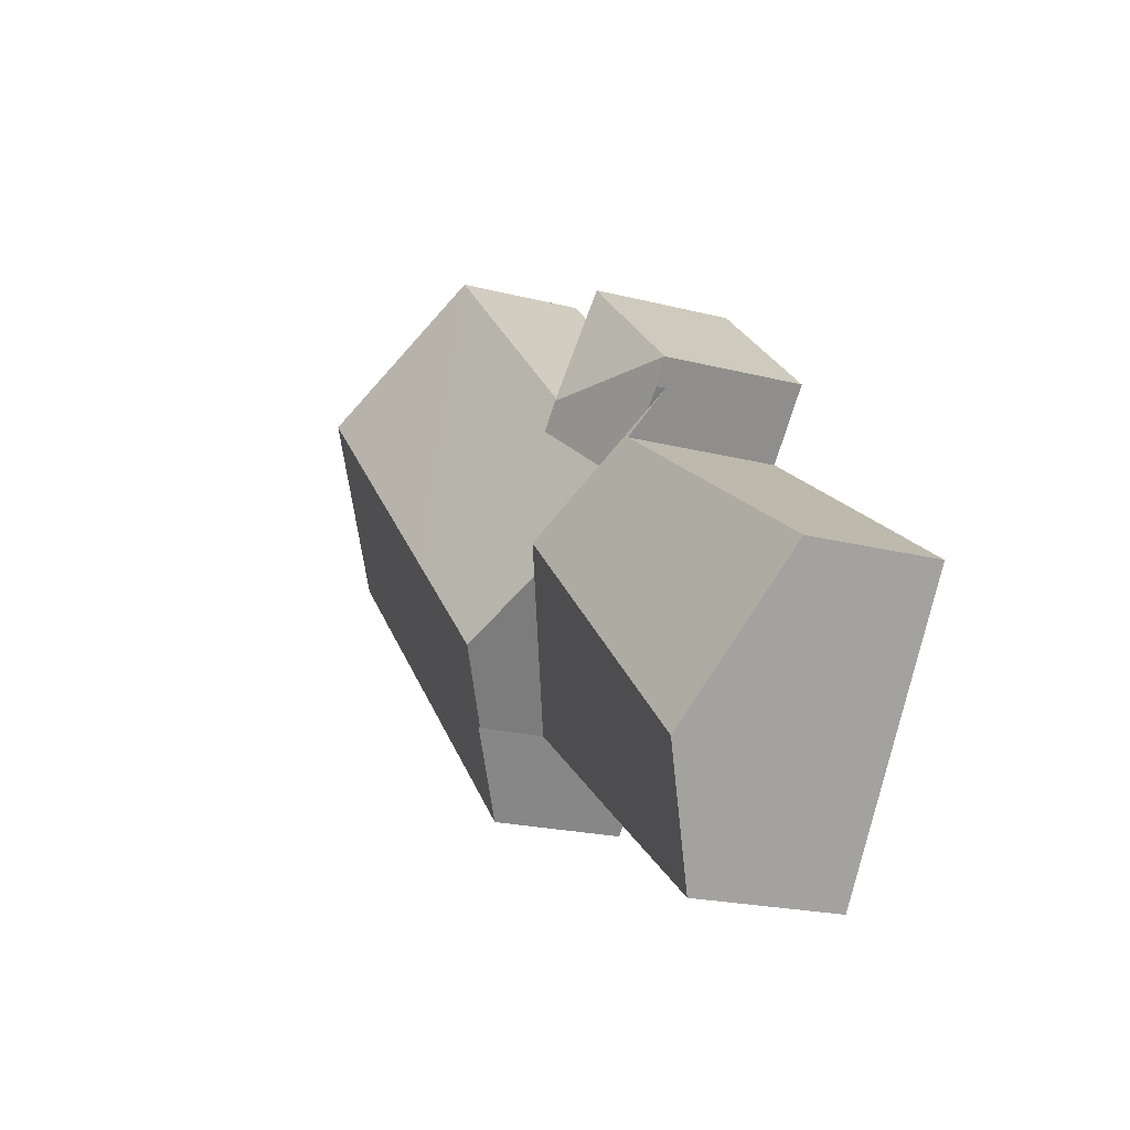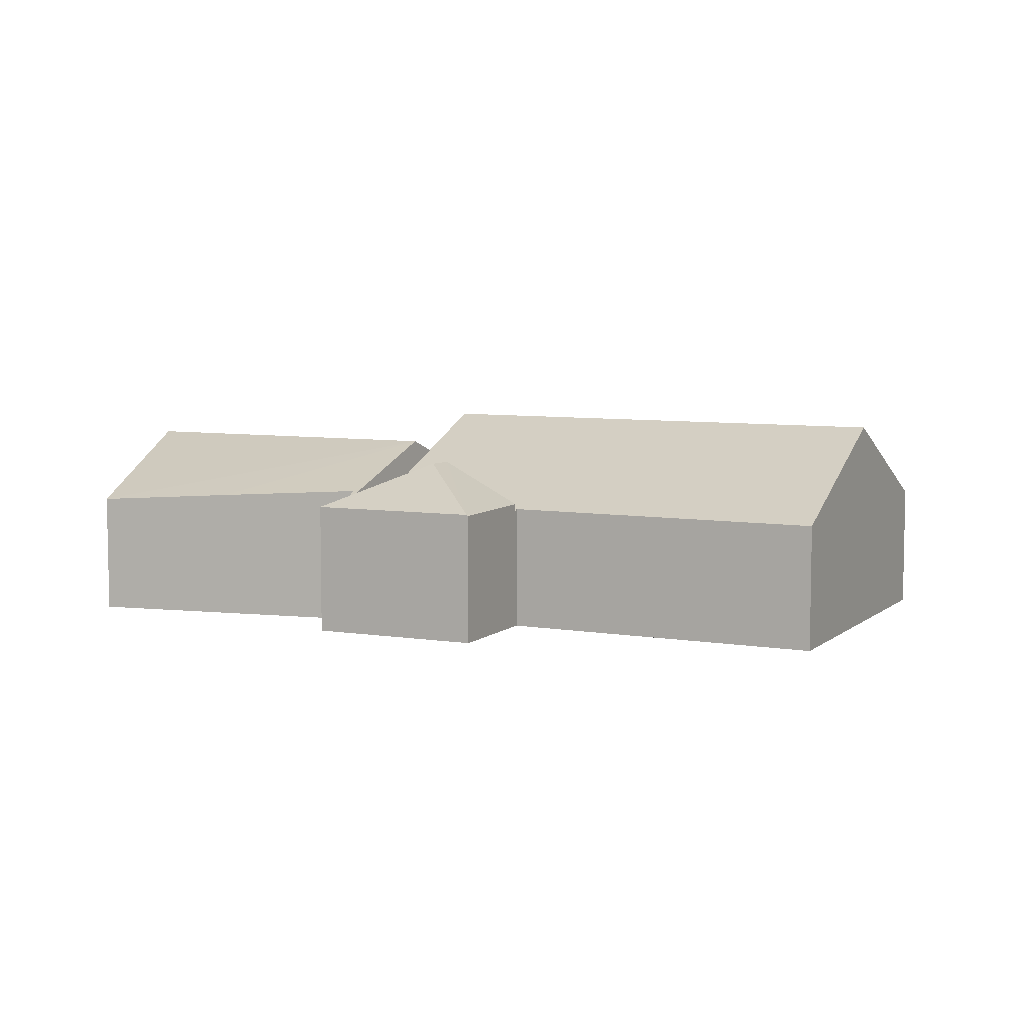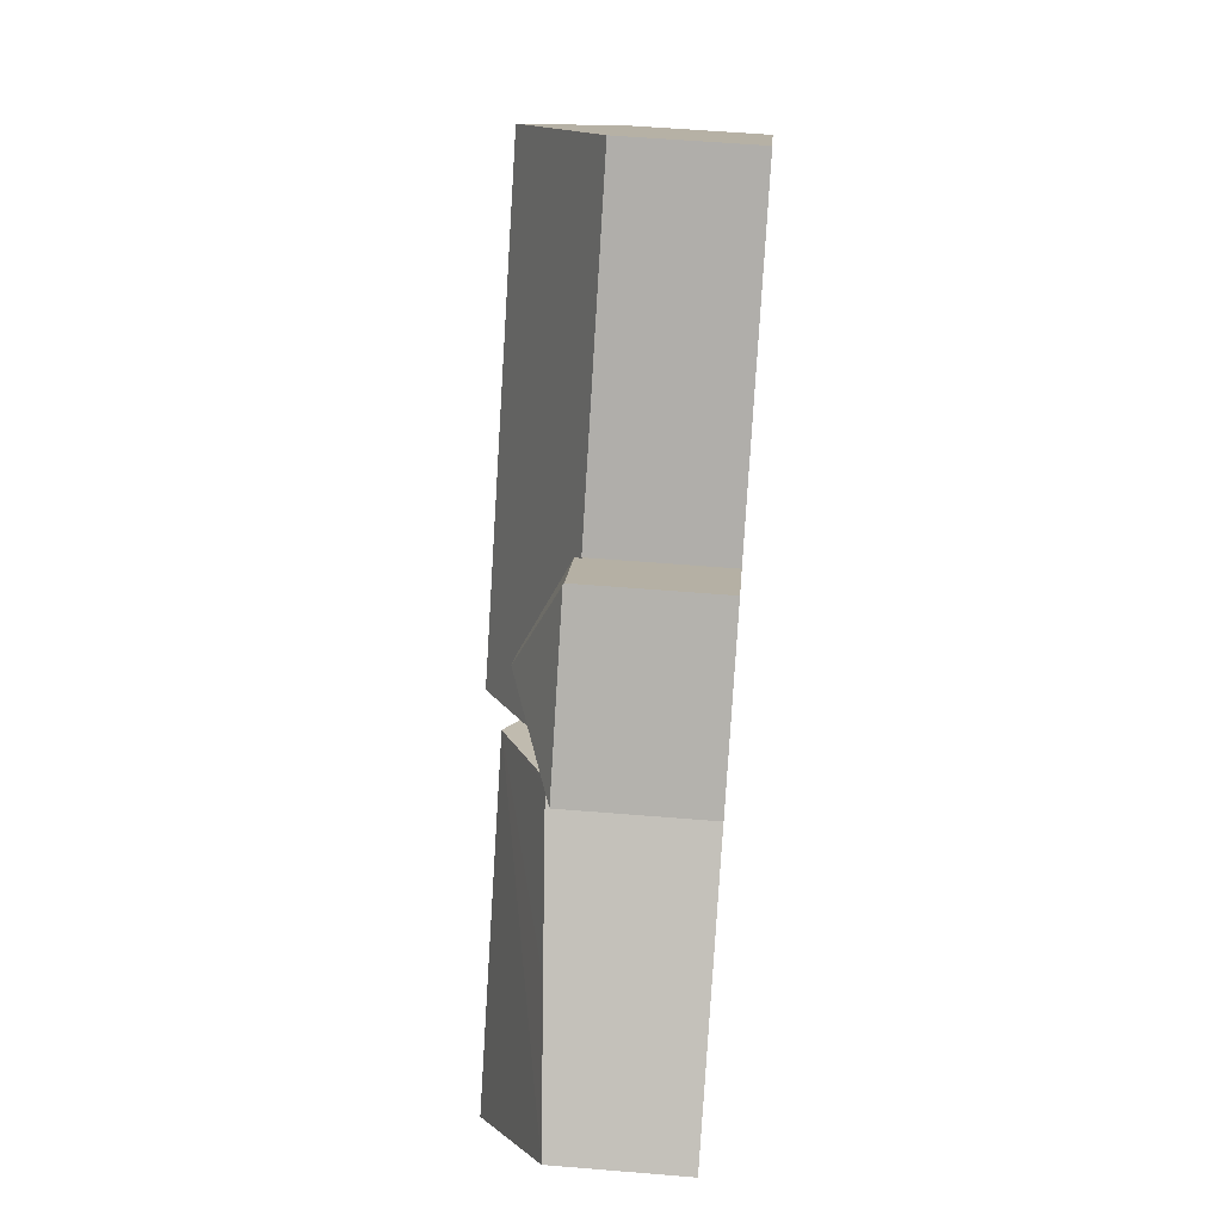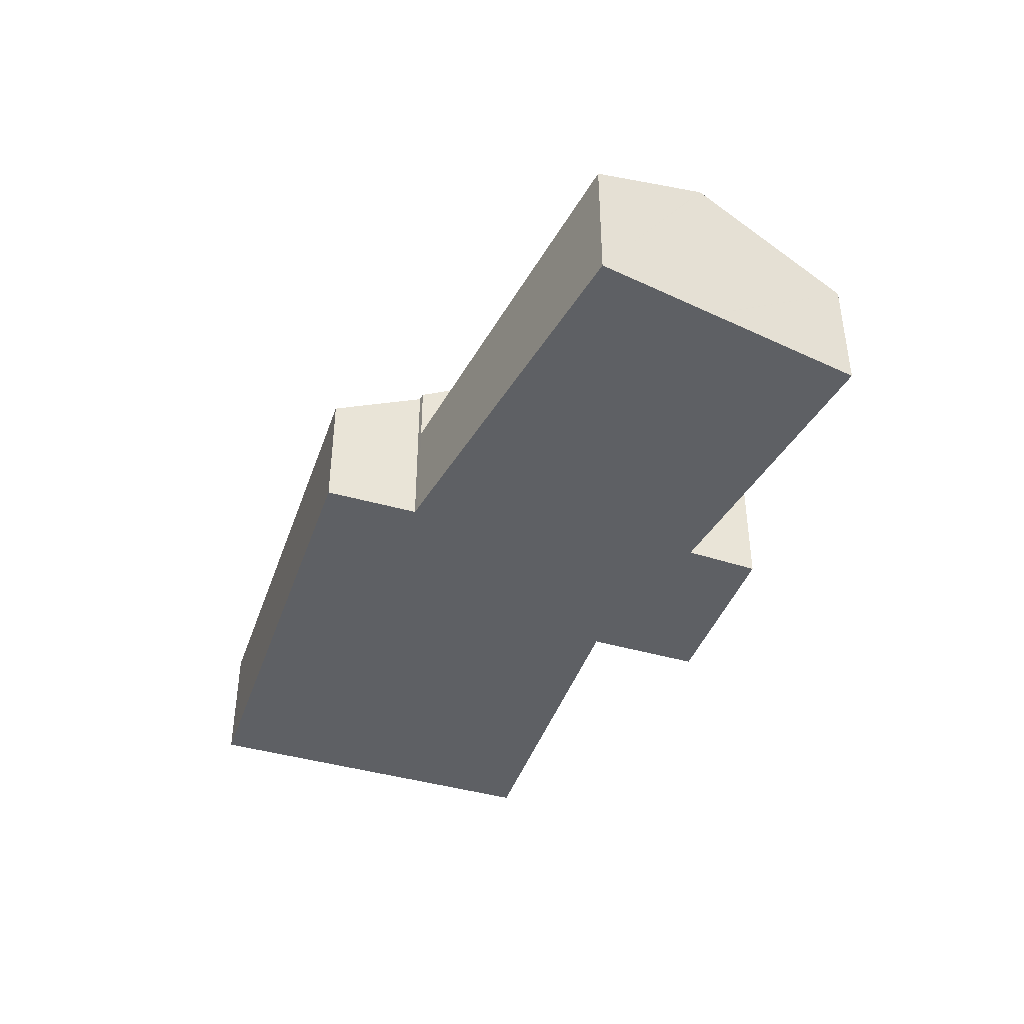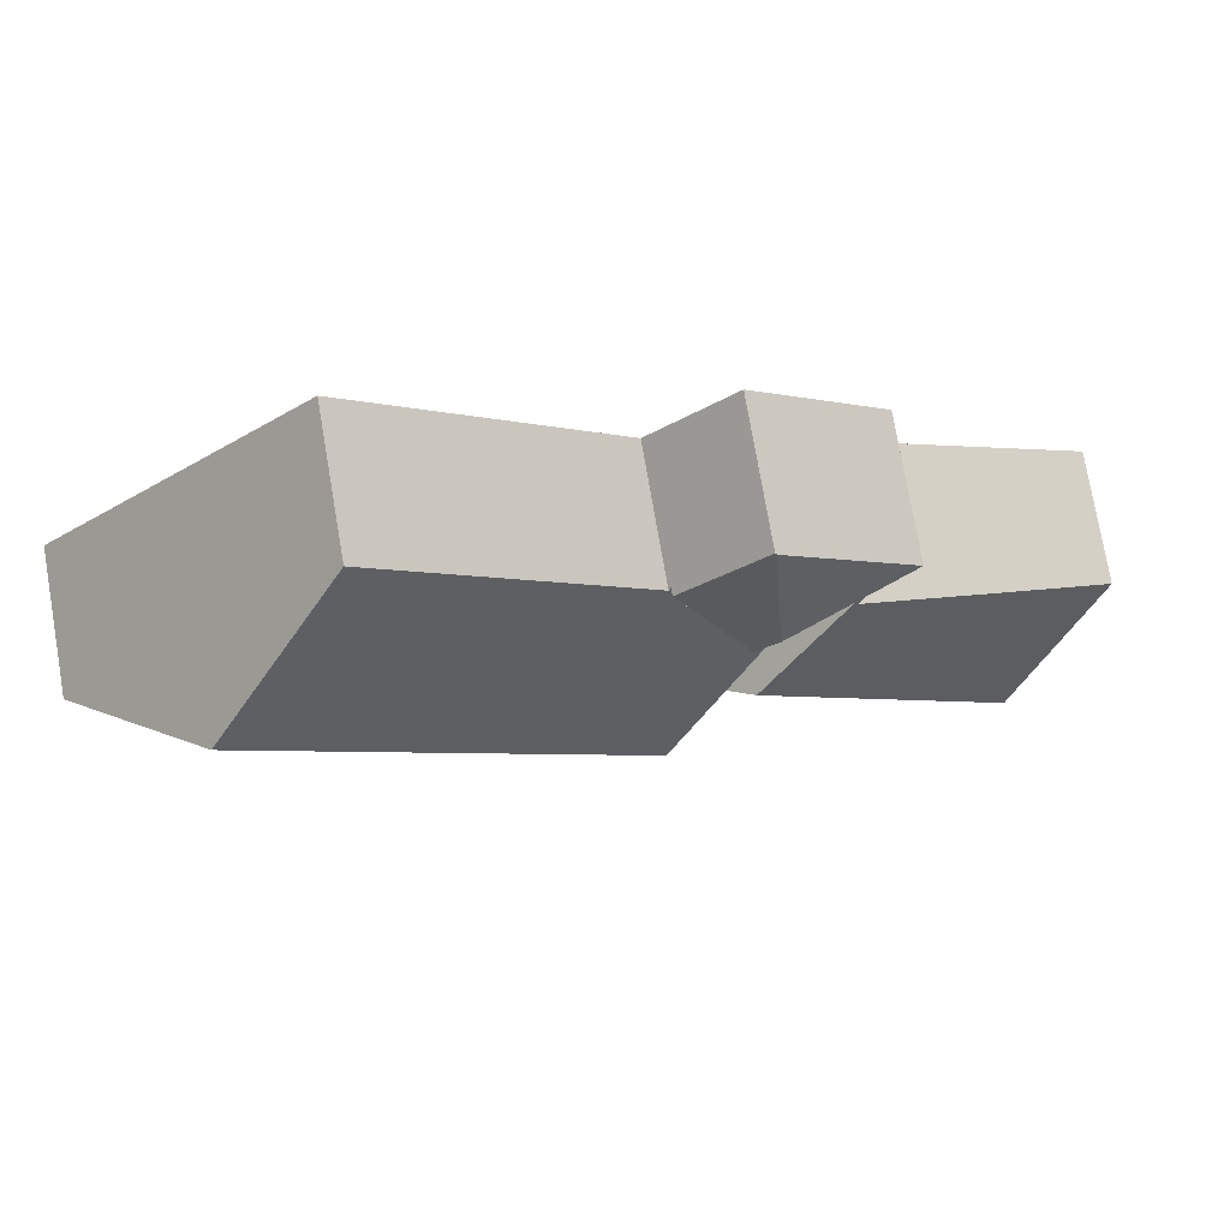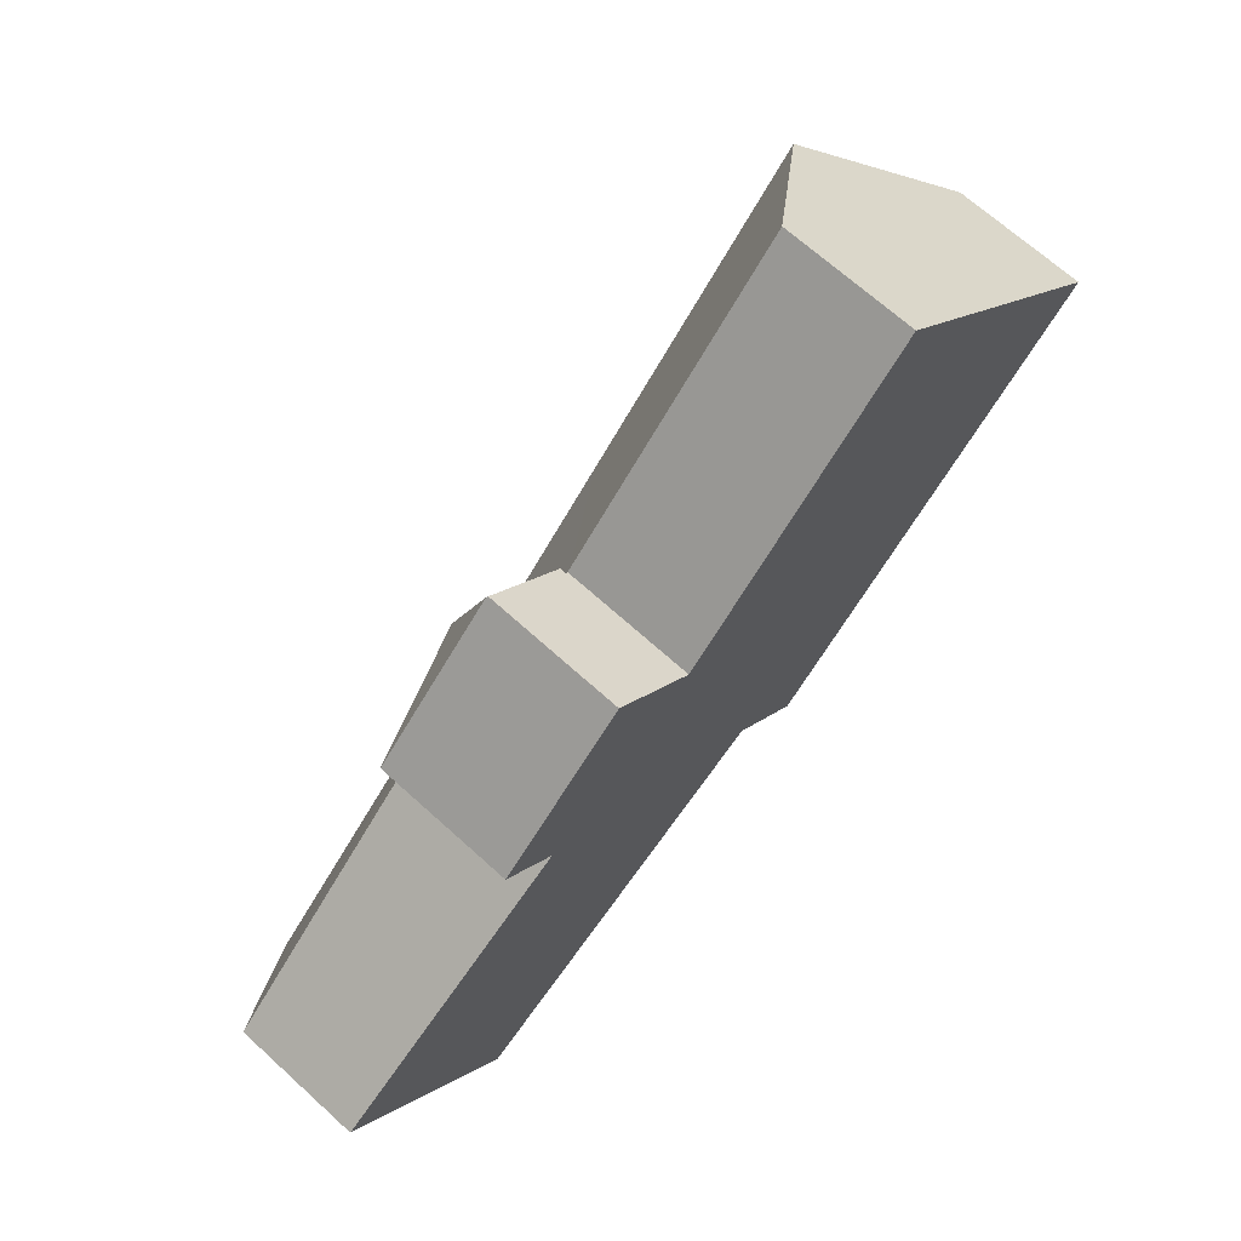
<metadata>
{"format":"obj","ext":"obj","renderer":"f3d","projection":"perspective","resolution":1024,"background":"white","views":[{"elev":-20.1,"azim":-115.6,"up":"+Z"},{"elev":6.8,"azim":-18.1,"up":"+Y"},{"elev":57.2,"azim":-85.1,"up":"+Z"},{"elev":-42.9,"azim":-152.9,"up":"+Y"},{"elev":76.5,"azim":170.2,"up":"+Z"},{"elev":67.6,"azim":-47.6,"up":"+Z"}]}
</metadata>
<code>
v  2.84 5.885 -4.287
v  10.52 5.894 3.034
v  2.853 5.894 -4.306
v  0 3.873 2.372e-16
v  3.769 4.156 2.587
v  7.716 4.441 5.296
v  8.803 4.962 4.56
v  7.22 4.101 5.97
v  7.153 4.096 5.927
v  6.711 3.825 6.423
v  2.869 5.882 -4.331
v  9.594 3.983 -4.45
v  4.995 4.376 -7.54
v  14.91 3.506 -0.877
v  13.02 4.534 0.806
v  11.23 5.505 2.396
v  7.716 -3.243e-16 5.296
v  3.769 -1.584e-16 2.587
v  0 0 0
v  6.711 -3.933e-16 6.423
v  7.153 -3.629e-16 5.927
v  4.995 4.617e-16 -7.54
v  2.869 2.652e-16 -4.331
v  2.853 2.637e-16 -4.306
v  2.84 2.625e-16 -4.287
v  7.22 -3.656e-16 5.97
v  8.803 -2.792e-16 4.56
v  10.52 -1.858e-16 3.034
v  11.23 -1.467e-16 2.396
v  13.02 -4.935e-17 0.806
v  14.91 5.37e-17 -0.877
v  9.594 2.725e-16 -4.45
v  16.53 6.674 4.253
v  19.96 3.963 15.37
v  23.83 6.674 11.41
v  12.67 3.963 8.215
v  13.02 6.674 0.806
v  12.62 3.963 8.169
v  12.55 3.914 8.241
v  10.7 3.914 6.423
v  8.803 3.914 4.56
v  10.52 5.036 3.034
v  20.4 3.963 0.291
v  27.69 3.963 7.446
v  17.16 3.963 -2.882
v  15.09 5.418 -0.757
v  14.91 5.437 -0.877
v  12.62 -5.002e-16 8.169
v  19.96 -9.413e-16 15.37
v  12.67 -5.03e-16 8.215
v  12.55 -5.046e-16 8.241
v  10.7 -3.933e-16 6.423
v  23.83 -6.986e-16 11.41
v  27.69 -4.559e-16 7.446
v  20.4 -1.782e-17 0.291
v  17.16 1.765e-16 -2.882
v  15.09 4.635e-17 -0.757
v  10.1 4.151 10.7
v  10.14 4.118 10.74
v  12.55 4.141 8.241
v  10.7 5.455 6.423
v  10.03 5.468 7.063
v  8.803 4.108 4.56
v  6.156 4.144 7.045
v  6.711 4.098 6.423
v  6.156 -4.314e-16 7.045
v  10.1 -6.554e-16 10.7
v  10.14 -6.577e-16 10.74
g defaultobject
f 1 2 3
f 2 1 4
f 2 4 5
f 2 5 6
f 2 6 7
f 7 6 8
f 8 6 9
f 8 9 10
f 11 12 13
f 12 11 3
f 12 3 2
f 12 2 14
f 14 2 15
f 15 2 16
f 5 17 6
f 17 5 18
f 18 5 4
f 18 4 19
f 17 9 6
f 9 17 10
f 10 17 20
f 20 17 21
f 22 11 13
f 11 22 3
f 3 22 1
f 1 22 4
f 4 22 23
f 4 23 24
f 4 24 25
f 4 25 19
f 20 8 10
f 8 20 7
f 7 20 2
f 2 20 26
f 2 26 27
f 2 27 16
f 16 27 15
f 15 27 28
f 15 28 29
f 15 29 14
f 14 29 30
f 14 30 31
f 31 12 14
f 12 31 32
f 12 32 13
f 13 32 22
f 32 23 22
f 23 32 31
f 23 31 24
f 24 31 25
f 25 31 19
f 19 31 30
f 19 30 29
f 19 29 18
f 18 29 28
f 18 28 27
f 18 27 17
f 17 27 26
f 17 26 21
f 21 26 20
f 33 34 35
f 34 33 36
f 36 33 37
f 36 37 38
f 38 37 39
f 39 37 40
f 40 37 16
f 40 16 41
f 41 16 42
f 43 35 44
f 35 43 33
f 33 43 45
f 33 45 46
f 33 46 37
f 37 46 47
f 48 36 38
f 36 48 34
f 34 48 49
f 49 48 50
f 27 40 41
f 40 27 39
f 39 27 51
f 51 27 52
f 49 35 34
f 35 49 53
f 35 53 44
f 44 53 54
f 39 48 38
f 48 39 51
f 54 43 44
f 43 54 55
f 43 55 45
f 45 55 56
f 46 31 47
f 31 46 57
f 45 57 46
f 57 45 56
f 31 37 47
f 37 31 16
f 16 31 42
f 42 31 30
f 42 30 41
f 41 30 29
f 41 29 28
f 41 28 27
f 30 31 57
f 55 57 56
f 57 55 30
f 30 55 29
f 29 55 28
f 28 55 27
f 27 55 54
f 27 54 52
f 52 54 48
f 48 54 50
f 50 54 53
f 50 53 49
f 51 52 48
f 58 59 60
f 61 58 60
f 58 61 62
f 63 62 61
f 62 63 8
f 62 8 64
f 64 8 65
f 62 64 58
f 66 58 64
f 58 66 67
f 58 67 59
f 59 67 68
f 59 51 60
f 51 59 68
f 51 61 60
f 61 51 63
f 63 51 27
f 27 51 52
f 27 8 63
f 8 27 65
f 65 27 20
f 20 27 26
f 65 66 64
f 66 65 20
f 67 51 68
f 51 67 66
f 51 66 52
f 52 66 27
f 27 66 26
f 26 66 20

</code>
